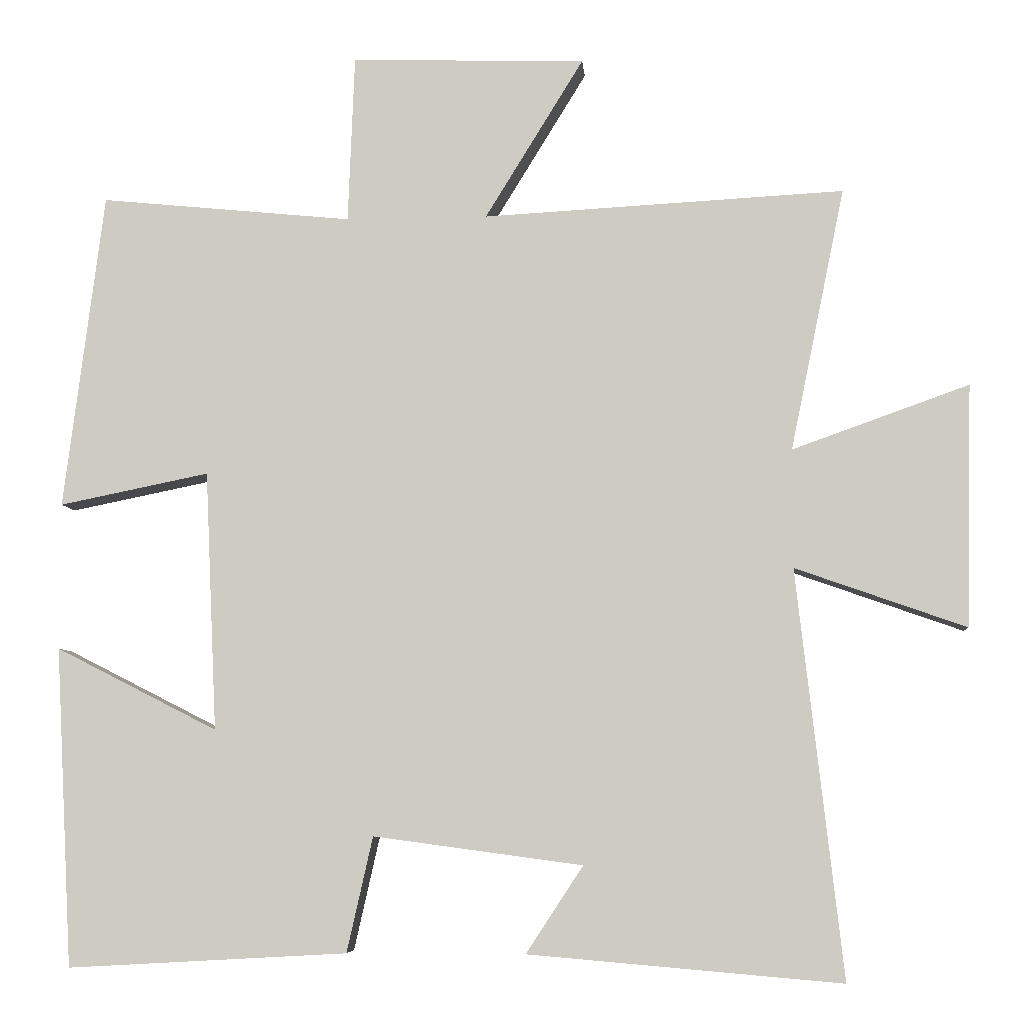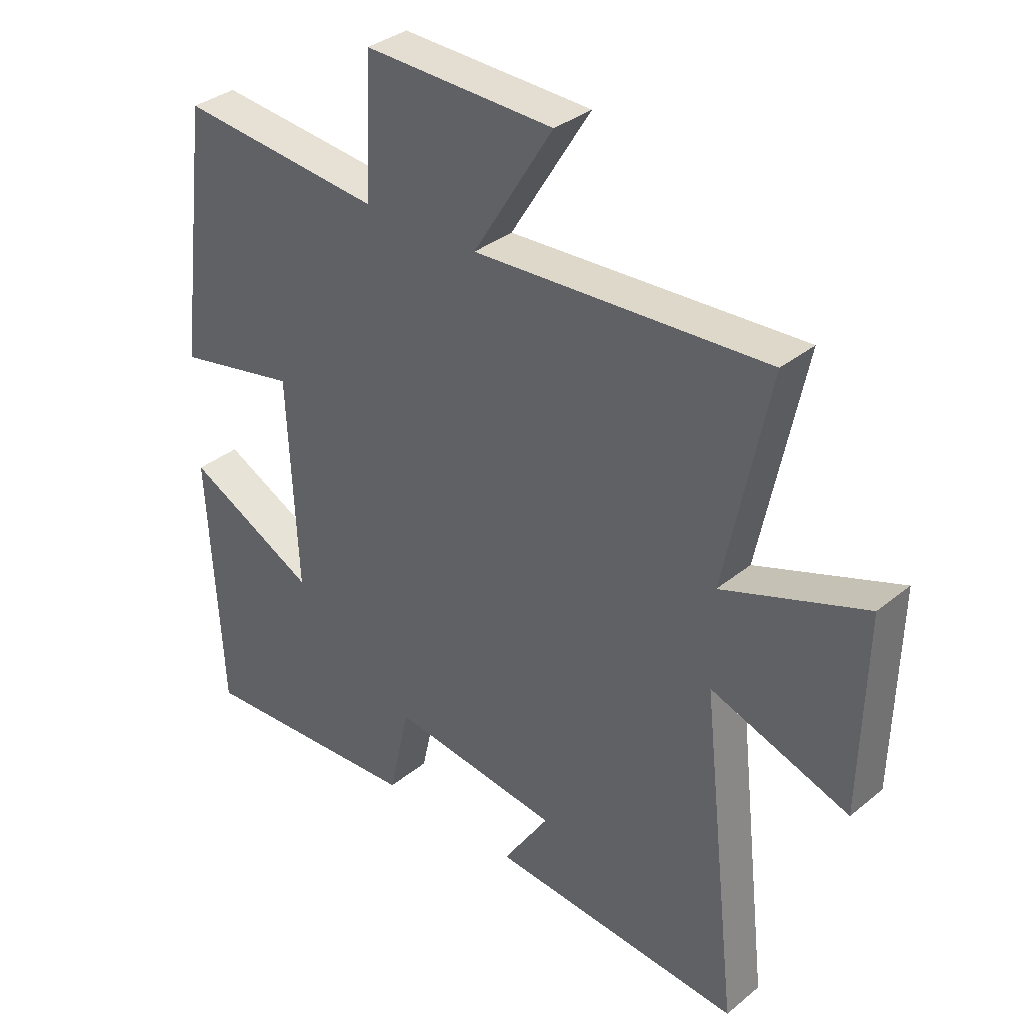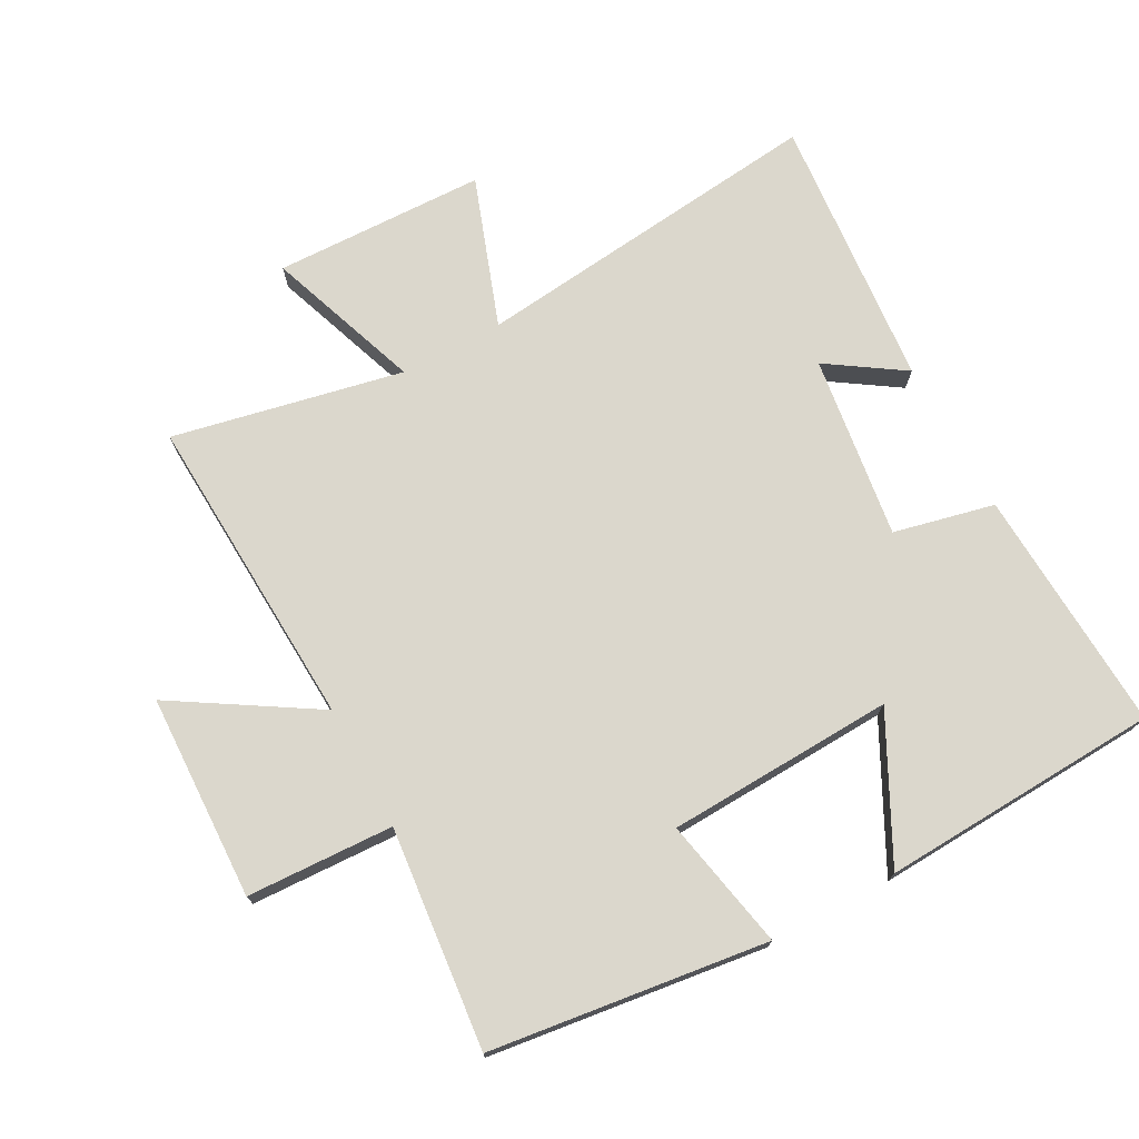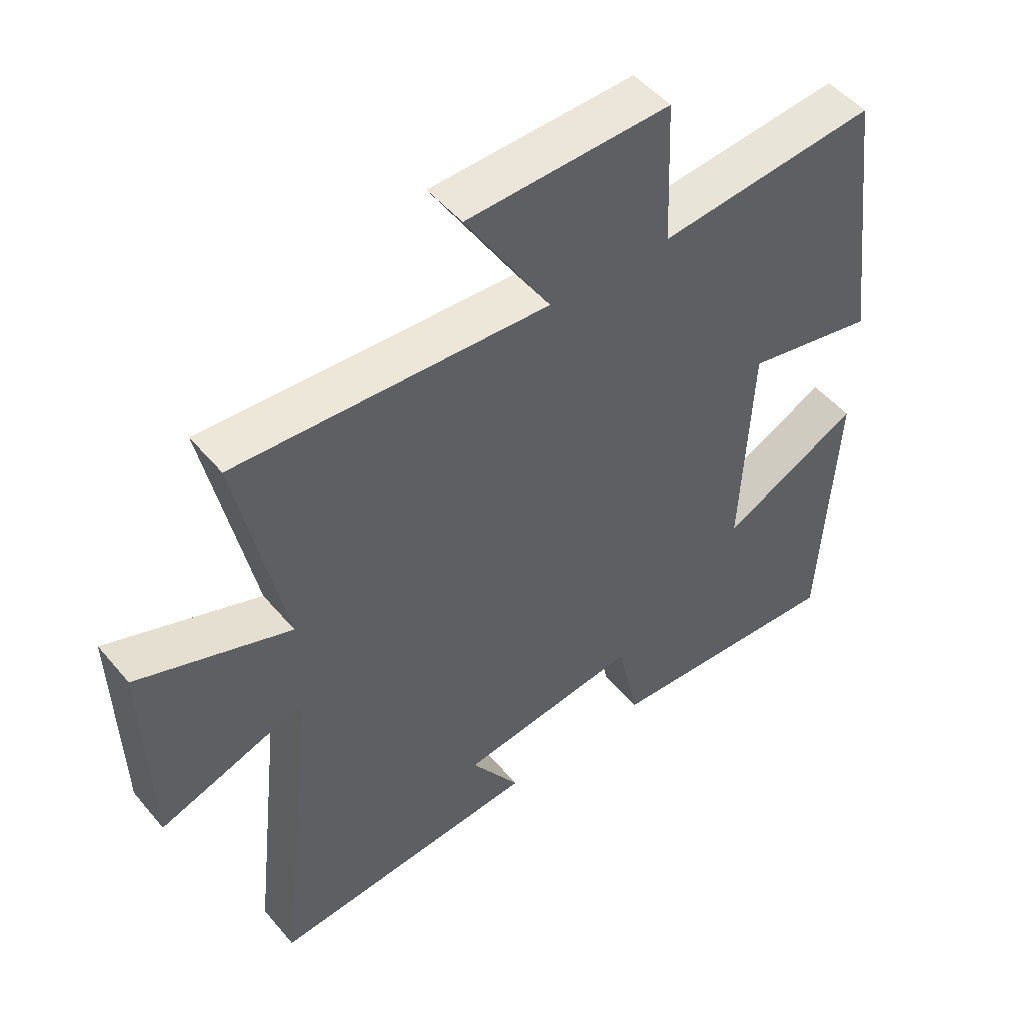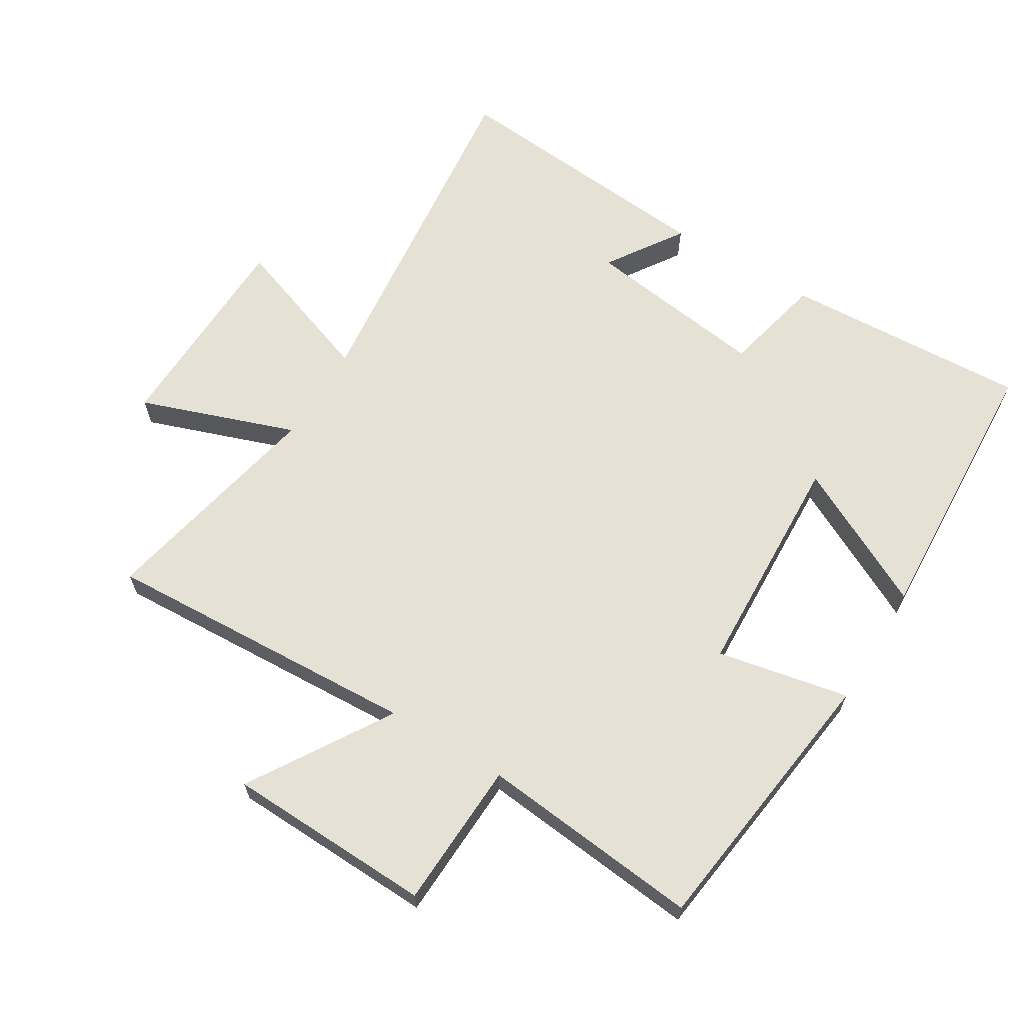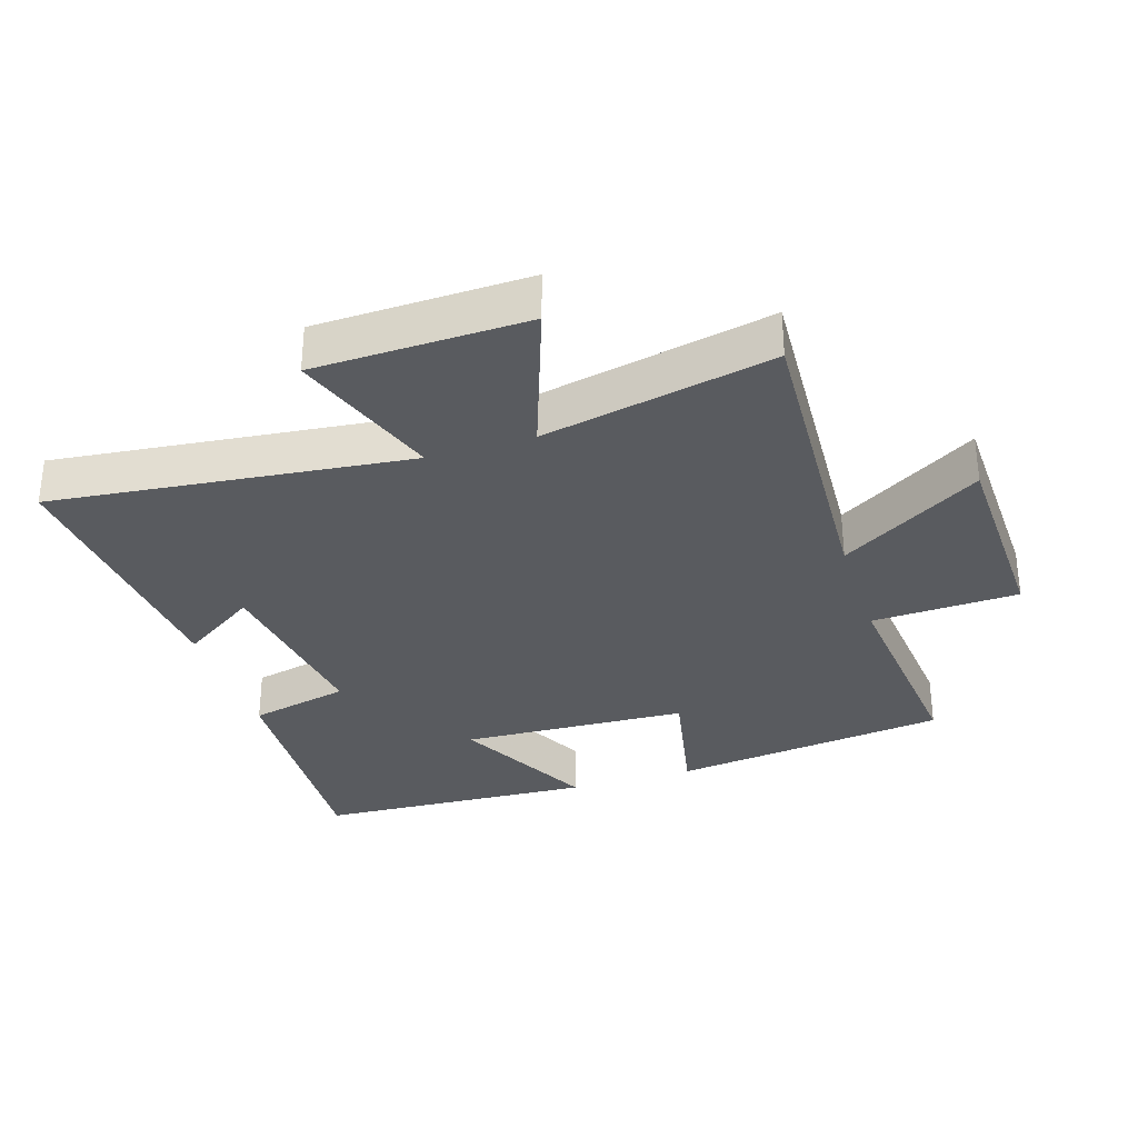
<metadata>
{"format":"obj","ext":"obj","renderer":"f3d","projection":"perspective","resolution":1024,"background":"white","views":[{"elev":-6.5,"azim":-175.2,"up":"+Z"},{"elev":34.4,"azim":-137.4,"up":"+Z"},{"elev":73.3,"azim":61.7,"up":"+Y"},{"elev":49.5,"azim":-38.2,"up":"+Z"},{"elev":64.7,"azim":31.5,"up":"+Y"},{"elev":-32.1,"azim":-72.3,"up":"+Y"}]}
</metadata>
<code>
v 0.477 0.07 -0.521
v 0.1 0.07 -0.5
v 0.065 0.07 -0.345
v -0.217 0.07 -0.383
v -0.14 0.07 -0.5
v -0.562 0.07 -0.536
v -0.5 0.07 0.012
v -0.73 0.07 -0.069
v -0.738 0.07 0.257
v -0.5 0.07 0.172
v -0.573 0.07 0.526
v -0.086 0.07 0.5
v -0.219 0.07 0.716
v 0.097 0.07 0.726
v 0.106 0.07 0.5
v 0.446 0.07 0.534
v 0.5 0.07 0.107
v 0.298 0.07 0.148
v 0.282 0.07 -0.202
v 0.5 0.07 -0.091
v 0.477 0 -0.521
v 0.1 0 -0.5
v 0.065 0 -0.345
v -0.217 0 -0.383
v -0.14 0 -0.5
v -0.562 0 -0.536
v -0.5 0 0.012
v -0.73 0 -0.069
v -0.738 0 0.257
v -0.5 0 0.172
v -0.573 0 0.526
v -0.086 0 0.5
v -0.219 0 0.716
v 0.097 0 0.726
v 0.106 0 0.5
v 0.446 0 0.534
v 0.5 0 0.107
v 0.298 0 0.148
v 0.282 0 -0.202
v 0.5 0 -0.091
f 19 20 1 2
f 18 19 2 3
f 15 16 17 18
f 15 18 3 4
f 12 13 14 15
f 12 15 4
f 10 11 12 4
f 7 8 9 10
f 7 10 4
f 4 5 6 7
f 22 21 40 39
f 23 22 39 38
f 38 37 36 35
f 24 23 38 35
f 35 34 33 32
f 24 35 32
f 24 32 31 30
f 30 29 28 27
f 24 30 27
f 27 26 25 24
f 1 21 22 2
f 2 22 23 3
f 3 23 24 4
f 4 24 25 5
f 5 25 26 6
f 6 26 27 7
f 7 27 28 8
f 8 28 29 9
f 9 29 30 10
f 10 30 31 11
f 11 31 32 12
f 12 32 33 13
f 13 33 34 14
f 14 34 35 15
f 15 35 36 16
f 16 36 37 17
f 17 37 38 18
f 18 38 39 19
f 19 39 40 20
f 20 40 21 1

</code>
